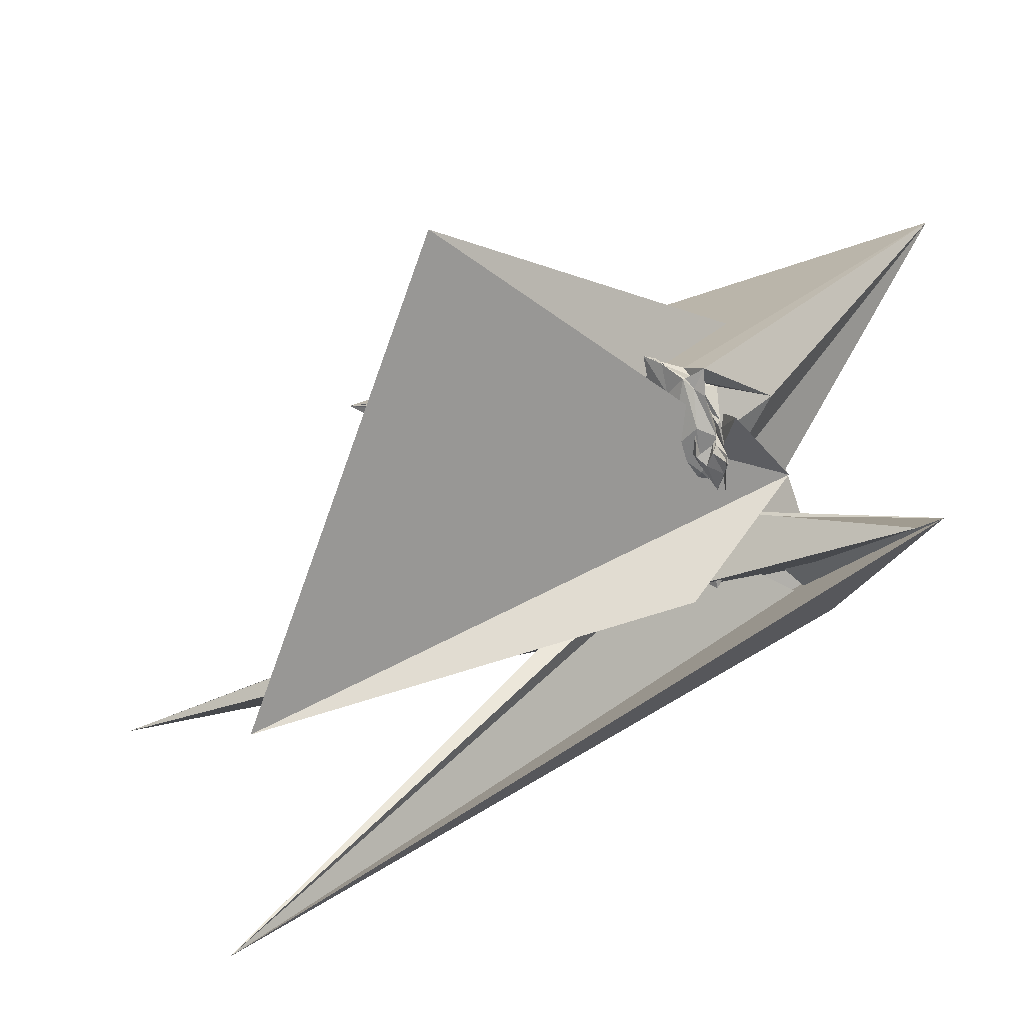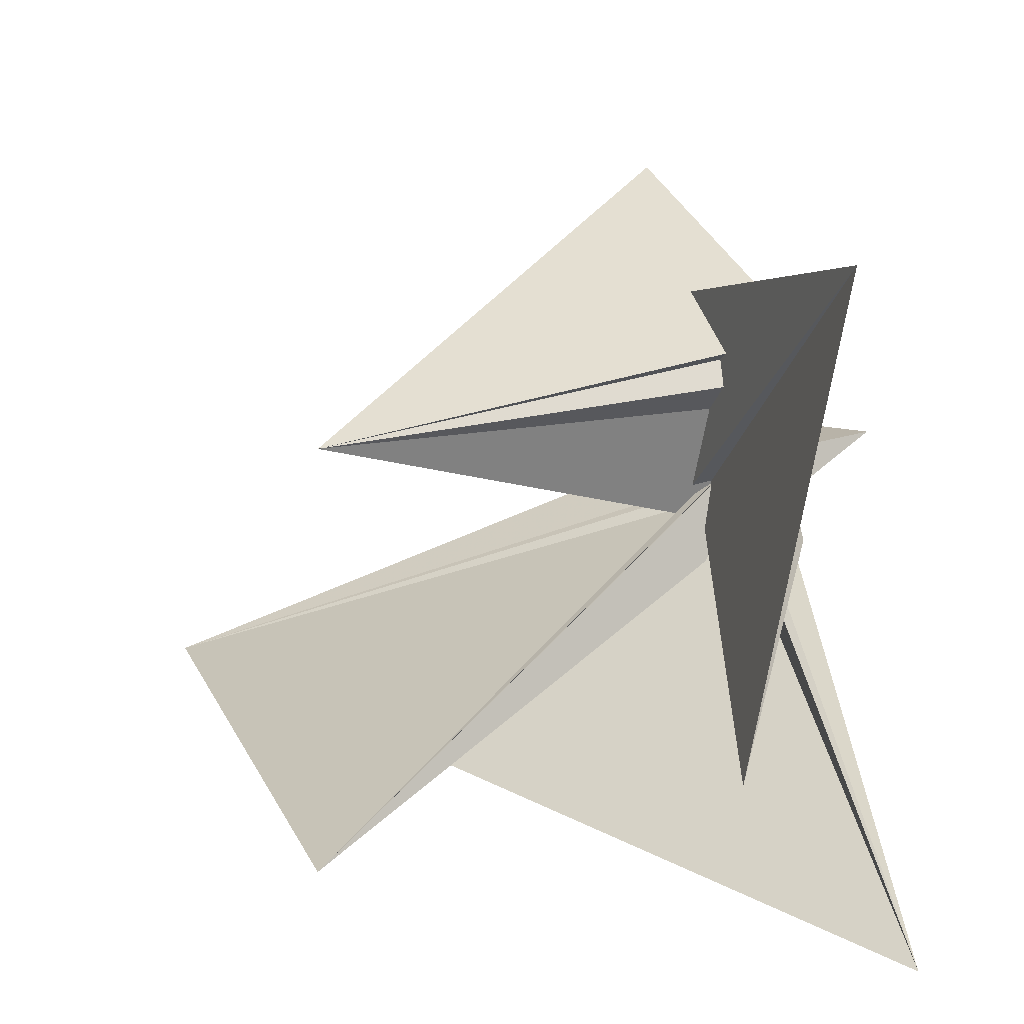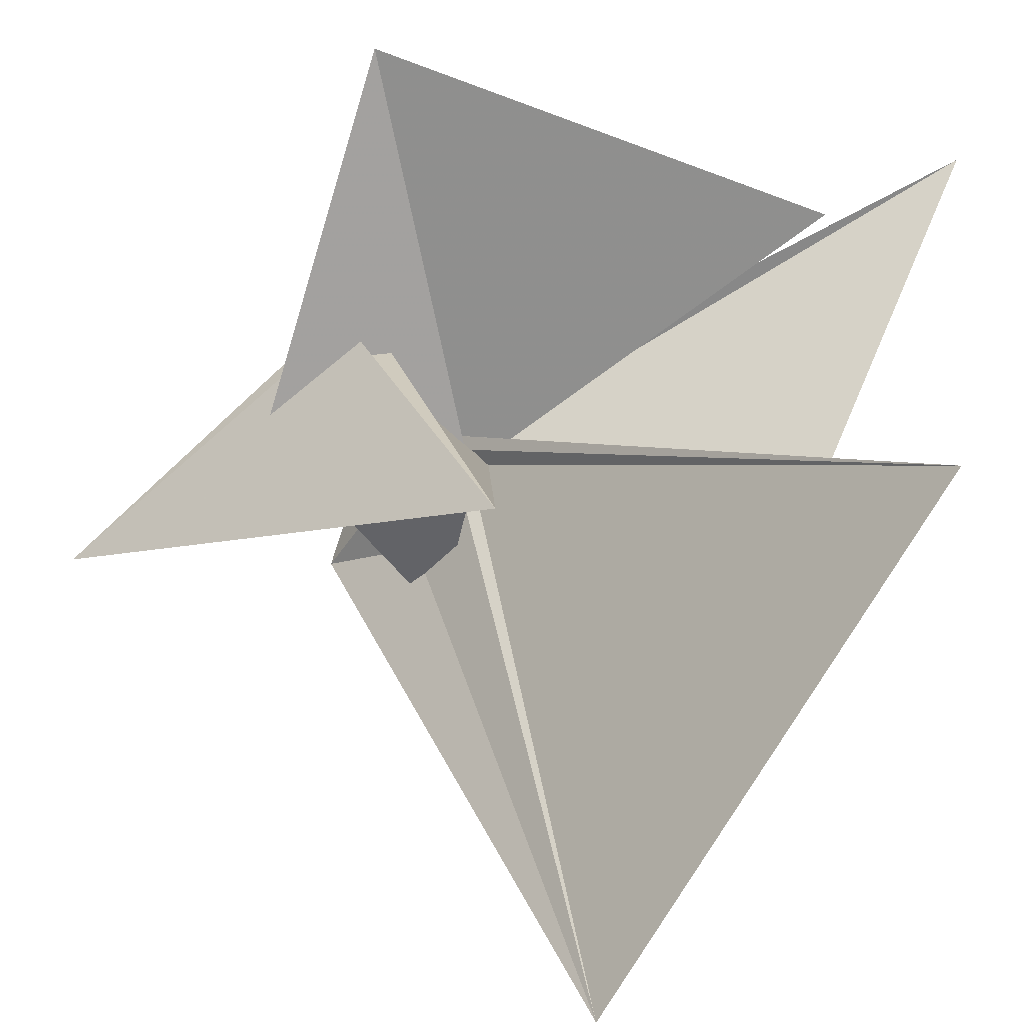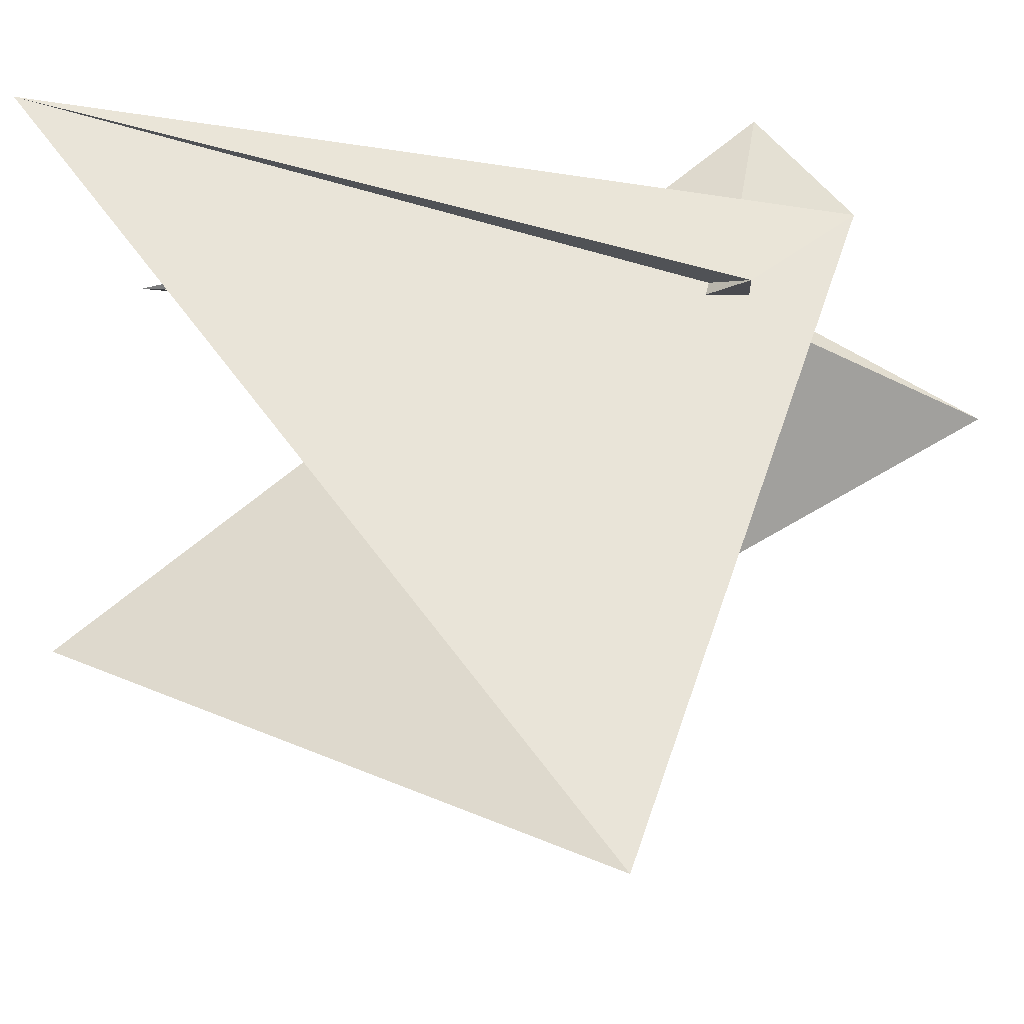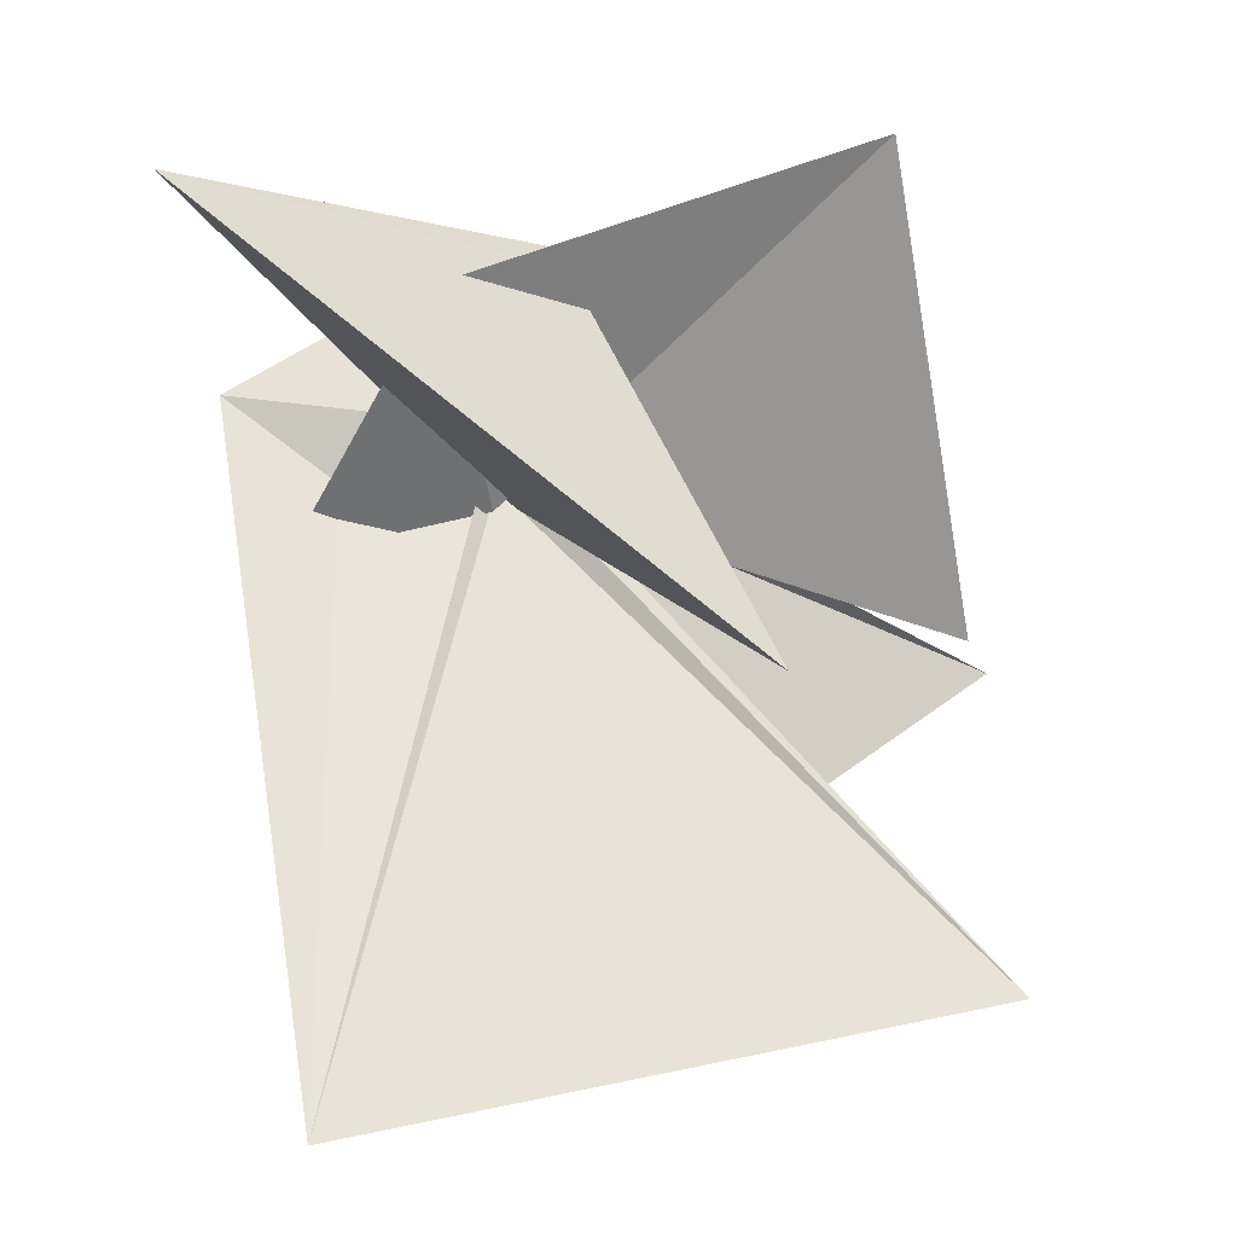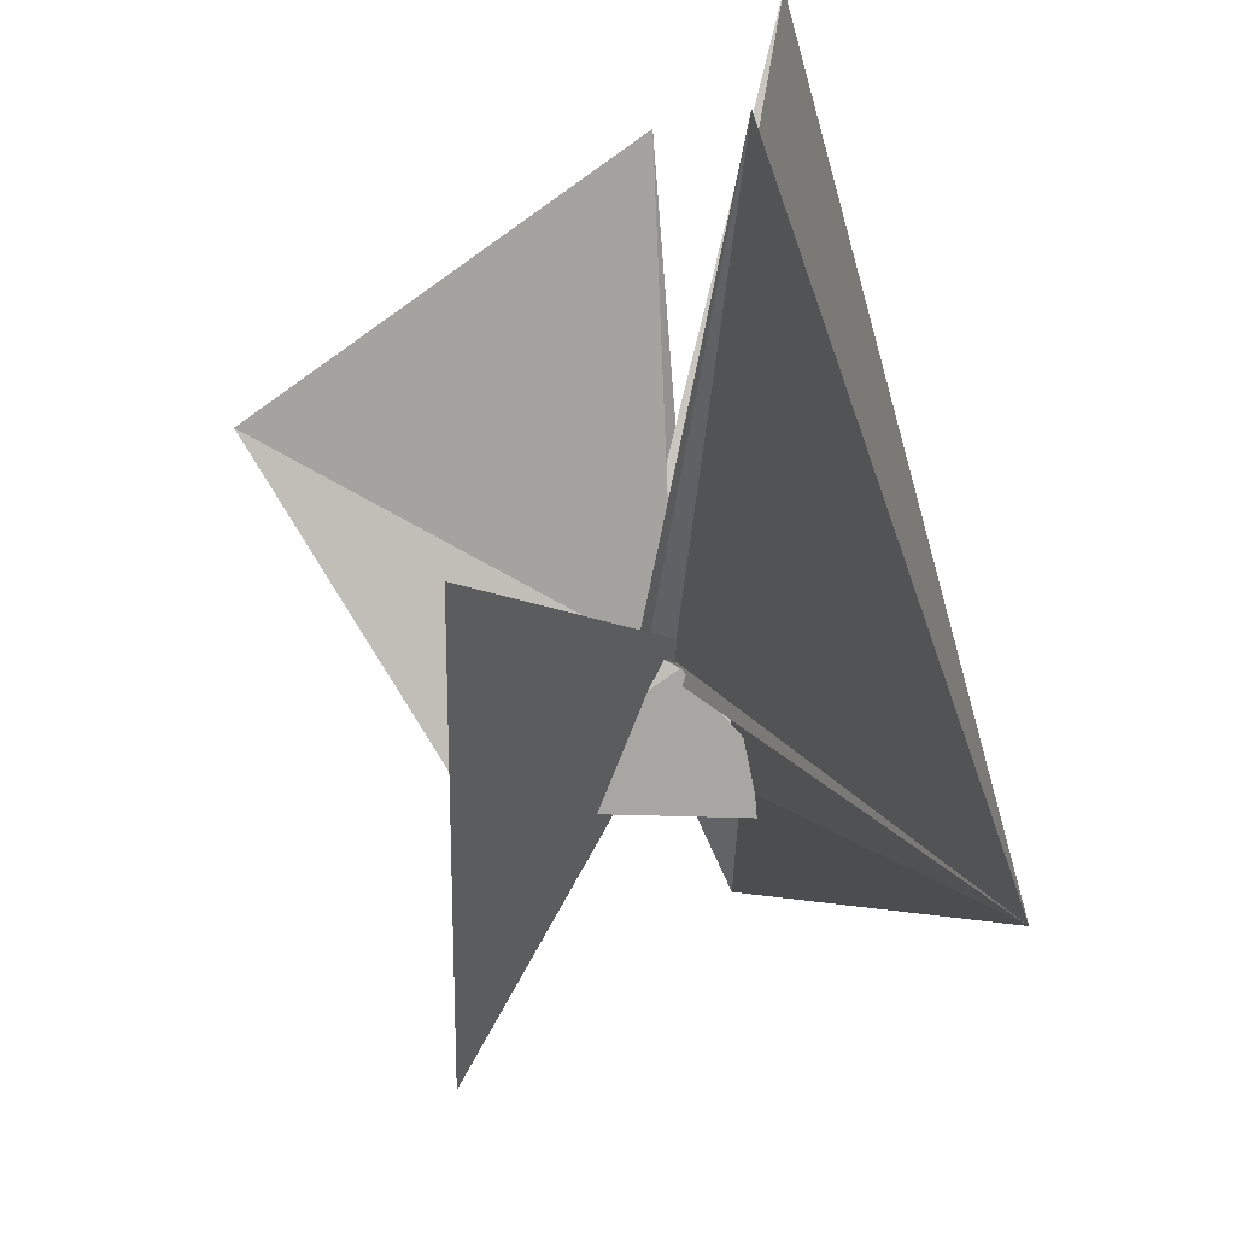
<metadata>
{"format":"obj","ext":"obj","renderer":"f3d","projection":"perspective","resolution":1024,"background":"white","views":[{"elev":8.5,"azim":159.0,"up":"+Z"},{"elev":16.9,"azim":93.6,"up":"+Z"},{"elev":-51.1,"azim":56.2,"up":"+Y"},{"elev":-14.9,"azim":-156.8,"up":"+Y"},{"elev":-54.4,"azim":-6.8,"up":"+Y"},{"elev":-74.6,"azim":109.4,"up":"+Y"}]}
</metadata>
<code>
v 0.1227 0.03807 1.176
v -0.8444 0.4002 0.8232
v 0.1347 -0.1463 1.431
v 0.1061 -0.1087 1.401
v 0.06816 -0.1766 1.319
v -0.02372 -0.3398 1.03
v -0.04467 -0.4224 0.4015
v 0.1489 -0.3969 1.251
v 0.2318 -0.42 1.277
v 0.2624 -0.1335 1.555
v 0.3933 -0.2531 1.713
v 0.2504 -0.173 1.577
v 0.2616 -0.1596 1.587
v 0.06862 -0.247 1.401
v 0.026 -0.3096 1.297
v 0.03213 -0.3183 1.306
v 0.0299 -0.3193 1.291
v 0.03556 -0.309 1.275
v 0.09294 -0.3253 1.328
v 0.1473 -0.2595 1.405
v 0.1666 -0.1899 1.478
v 0.1746 -0.1627 1.483
v 0.1991 -0.1782 1.589
v 0.08318 -0.2008 1.577
v -0.262 -0.2176 1.509
v -1.742 -1.095 2.43
v 1.348 -2.953 1.248
v 0.4152 -0.554 1.43
v 0.3932 -0.3163 1.715
v 0.1899 -0.184 1.53
v 0.1079 -0.2266 1.449
v 0.04603 -0.2592 1.414
v -0.105 -0.3265 1.261
v -0.04176 -0.4602 1.138
v -0.05498 -0.4679 0.959
v -0.0619 -0.4674 0.9392
v 0.01939 -0.4465 1.133
v 0.002827 -0.4309 1.137
v 0.08615 -0.4107 1.316
v 0.146 -0.3427 1.475
v 0.196 -0.1826 1.52
v 0.2182 -0.1946 1.56
v 0.4033 -0.2321 1.707
v 0.3035 -0.1385 1.633
v 0.2161 -0.08556 1.689
v 0.2603 -0.2524 1.68
v 0.2063 -0.3456 1.611
v 0.4169 -0.3281 1.729
v 0.155 -0.2113 1.486
v 0.06275 -0.2221 1.368
v 0.00558 -0.2732 1.319
v -0.03535 -0.3603 1.26
v 0.02578 -0.3426 1.302
v -0.06452 -0.4728 0.9426
v -0.07443 -0.4687 0.8824
v -0.04808 -0.4891 1.029
v 0.265 -0.06487 0.4047
v 0.06504 -0.5043 0.8527
v 0.02507 -1.039 1.012
v 0.2254 -0.4415 1.581
v 0.3811 -0.3535 1.726
v 0.4784 -0.308 1.747
v 0.3204 -0.1335 1.63
v 0.2566 -0.1283 1.575
v 0.2078 -0.09316 1.537
v 0.3937 -0.2731 1.717
v 0.1898 -0.1961 1.529
v 0.02222 -0.2547 1.247
v 0.0231 -0.2656 1.244
v -0.02 -0.3428 1.077
v -0.04895 -0.4661 0.9356
v -0.04842 -0.4711 0.8765
v -0.02494 -0.4754 0.8556
v -0.06831 -0.4851 0.8453
v -0.02098 -0.6503 0.6142
v 2.675 -0.494 -0.2282
v -0.3846 -0.2292 1.061
v 0.07026 0.01157 1.424
v -0.03607 -0.8621 1.437
v 0.3198 -0.5276 1.342
v 0.3782 -0.3828 1.412
v 0.3643 -0.24 1.542
v 0.2423 -0.116 1.358
v 0.1329 -0.09551 1.312
v 0.0637 -0.1695 1.27
v 0.06578 -0.1783 1.265
v -0.01714 -0.3526 1.118
v 0.04406 -0.2081 1.208
v -0.05573 -0.4703 0.8556
v -0.07657 -0.4826 0.8508
v -0.08622 -0.482 0.8536
v -0.03207 -0.486 0.8506
v -0.07968 -0.4674 0.8429
v -0.03009 -0.4987 0.8536
v -0.01721 -0.7113 0.5895
v 1.847 0.06501 2.461
v -0.0577 -0.5064 0.9569
v -0.03424 -0.579 1.051
v 0.2117 -0.6121 1.141
v 0.3266 -0.5172 1.129
v 0.3764 -0.3772 1.161
v 0.3446 -0.226 1.232
v 0.1224 -0.1046 1.377
v 0.06927 -0.1334 1.273
v 0.02175 -0.2127 1.168
v 0.001509 -0.315 1.13
v 0.1842 -0.1653 1.134
v 0.2355 -0.1313 1.198
v -0.02548 -0.3108 0.9874
v 0.008553 -0.2592 1.077
v 0.07365 -0.1637 1.321
v 0.06088 -0.2261 1.364
v 0.07482 -0.2053 1.359
v 0.114 -0.2102 1.356
v 0.09177 -0.2065 1.347
v 0.1231 -0.139 1.363
v 0.1232 -0.08951 1.371
v 0.09265 -0.05741 1.01
v 0.08879 -0.07193 1.111
v 0.09898 -0.1442 1.01
v 0.1803 -0.112 1.15
v 0.1529 -0.1012 1.266
v 0.1224 -0.1095 1.309
v 0.1133 -0.1301 1.322
v 0.1287 -0.1147 1.332
v 0.1142 -0.1363 1.274
v 0.1229 -0.01953 1.258
v 0.1305 0.02899 1.177
v 0.1086 -0.04542 1.112
v 0.1721 -0.05772 1.227
v 0.1484 -0.06504 1.273
v 0.125 0.02623 1.218
v 0.1745 -0.188 1.104
v -0.01053 -0.3103 0.979
v -0.03618 -0.4283 0.8945
v -0.07096 -0.4631 0.9121
v -0.08149 -0.484 0.8593
v -0.06727 -0.4822 0.8366
v -0.0803 -0.4898 0.8286
v -0.03929 -0.4927 0.8326
v 0.249 -0.5253 0.7669
v 0.01751 -0.8548 0.5476
v -0.3687 -0.8398 1.844
v -0.05966 -0.4741 0.8427
v 0.000781 -0.5648 0.9425
v 0.1055 -0.4977 0.9352
v 0.1906 -0.3417 0.988
v -0.04173 -0.46 0.8407
v -0.3 -0.3908 0.916
v -0.0268 -0.4912 0.8355
v -0.03398 -0.6349 0.6096
v -0.03459 -0.5698 0.682
v 3.043 0.449 -1.112
v -1.018 -0.8519 0.1345
v -0.05457 -0.4899 0.839
v -0.03683 -0.4799 0.8377
v -0.06036 -0.4693 0.8469
v -0.04589 -0.4707 0.8407
v 2.855 -2.788 -0.7178
v -0.58 -4.187 -0.7146
v -1.449 -0.3139 0.744
v -0.0434 -0.4808 0.81
f 3 23 4
f 4 23 24
f 4 24 5
f 5 24 25
f 5 25 6
f 6 25 26
f 6 26 7
f 7 26 27
f 7 27 8
f 8 27 28
f 8 28 9
f 9 28 29
f 9 29 10
f 10 29 30
f 10 30 11
f 11 30 31
f 11 31 12
f 12 31 32
f 12 32 13
f 13 32 33
f 13 33 14
f 14 33 34
f 14 34 15
f 15 34 35
f 15 35 16
f 16 35 36
f 16 36 17
f 17 36 37
f 17 37 18
f 18 37 38
f 18 38 19
f 19 38 39
f 19 39 20
f 20 39 40
f 20 40 21
f 21 40 41
f 21 41 22
f 22 41 42
f 22 42 3
f 3 42 23
f 23 43 24
f 24 43 44
f 24 44 25
f 25 44 45
f 25 45 26
f 26 45 46
f 26 46 27
f 27 46 47
f 27 47 28
f 28 47 48
f 28 48 29
f 29 48 49
f 29 49 30
f 30 49 50
f 30 50 31
f 31 50 51
f 31 51 32
f 32 51 52
f 32 52 33
f 33 52 53
f 33 53 34
f 34 53 54
f 34 54 35
f 35 54 55
f 35 55 36
f 36 55 56
f 36 56 37
f 37 56 57
f 37 57 38
f 38 57 58
f 38 58 39
f 39 58 59
f 39 59 40
f 40 59 60
f 40 60 41
f 41 60 61
f 41 61 42
f 42 61 62
f 42 62 23
f 23 62 43
f 43 63 44
f 44 63 64
f 44 64 45
f 45 64 65
f 45 65 46
f 46 65 66
f 46 66 47
f 47 66 67
f 47 67 48
f 48 67 68
f 48 68 49
f 49 68 69
f 49 69 50
f 50 69 70
f 50 70 51
f 51 70 71
f 51 71 52
f 52 71 72
f 52 72 53
f 53 72 73
f 53 73 54
f 54 73 74
f 54 74 55
f 55 74 75
f 55 75 56
f 56 75 76
f 56 76 57
f 57 76 77
f 57 77 58
f 58 77 78
f 58 78 59
f 59 78 79
f 59 79 60
f 60 79 80
f 60 80 61
f 61 80 81
f 61 81 62
f 62 81 82
f 62 82 43
f 43 82 63
f 63 83 64
f 64 83 84
f 64 84 65
f 65 84 85
f 65 85 66
f 66 85 86
f 66 86 67
f 67 86 87
f 67 87 68
f 68 87 88
f 68 88 69
f 69 88 89
f 69 89 70
f 70 89 90
f 70 90 71
f 71 90 91
f 71 91 72
f 72 91 92
f 72 92 73
f 73 92 93
f 73 93 74
f 74 93 94
f 74 94 75
f 75 94 95
f 75 95 76
f 76 95 96
f 76 96 77
f 77 96 97
f 77 97 78
f 78 97 98
f 78 98 79
f 79 98 99
f 79 99 80
f 80 99 100
f 80 100 81
f 81 100 101
f 81 101 82
f 82 101 102
f 82 102 63
f 63 102 83
f 103 104 118
f 104 119 118
f 104 105 119
f 105 120 119
f 105 106 120
f 106 107 120
f 107 121 120
f 107 108 121
f 108 122 121
f 108 109 122
f 109 110 122
f 110 123 122
f 110 111 123
f 111 124 123
f 111 112 124
f 112 113 124
f 113 125 124
f 113 114 125
f 114 126 125
f 114 115 126
f 115 116 126
f 116 127 126
f 116 117 127
f 117 118 127
f 117 103 118
f 118 119 128
f 119 129 128
f 119 120 129
f 120 121 129
f 121 130 129
f 121 122 130
f 122 123 130
f 123 131 130
f 123 124 131
f 124 125 131
f 125 132 131
f 125 126 132
f 126 127 132
f 127 128 132
f 127 118 128
f 133 148 134
f 134 148 149
f 134 149 135
f 135 149 150
f 135 150 136
f 136 150 137
f 137 150 151
f 137 151 138
f 138 151 152
f 138 152 139
f 139 152 140
f 140 152 153
f 140 153 141
f 141 153 154
f 141 154 142
f 142 154 143
f 143 154 155
f 143 155 144
f 144 155 156
f 144 156 145
f 145 156 146
f 146 156 157
f 146 157 147
f 147 157 148
f 147 148 133
f 148 158 149
f 149 158 159
f 149 159 150
f 150 159 151
f 151 159 160
f 151 160 152
f 152 160 153
f 153 160 161
f 153 161 154
f 154 161 155
f 155 161 162
f 155 162 156
f 156 162 157
f 157 162 158
f 157 158 148
f 3 4 103
f 103 4 104
f 4 5 104
f 104 5 105
f 5 6 105
f 105 6 106
f 6 7 106
f 7 8 106
f 106 8 107
f 8 9 107
f 107 9 108
f 9 10 108
f 108 10 109
f 10 11 109
f 11 12 109
f 109 12 110
f 12 13 110
f 110 13 111
f 13 14 111
f 111 14 112
f 14 15 112
f 15 16 112
f 112 16 113
f 16 17 113
f 113 17 114
f 17 18 114
f 114 18 115
f 18 19 115
f 19 20 115
f 115 20 116
f 20 21 116
f 116 21 117
f 21 22 117
f 117 22 103
f 22 3 103
f 83 133 84
f 84 133 134
f 84 134 85
f 85 134 135
f 85 135 86
f 86 135 136
f 86 136 87
f 87 136 88
f 88 136 137
f 88 137 89
f 89 137 138
f 89 138 90
f 90 138 139
f 90 139 91
f 91 139 92
f 92 139 140
f 92 140 93
f 93 140 141
f 93 141 94
f 94 141 142
f 94 142 95
f 95 142 96
f 96 142 143
f 96 143 97
f 97 143 144
f 97 144 98
f 98 144 145
f 98 145 99
f 99 145 100
f 100 145 146
f 100 146 101
f 101 146 147
f 101 147 102
f 102 147 133
f 102 133 83
f 128 129 1
f 129 130 1
f 130 131 1
f 131 132 1
f 132 128 1
f 159 158 2
f 160 159 2
f 161 160 2
f 162 161 2
f 158 162 2

</code>
